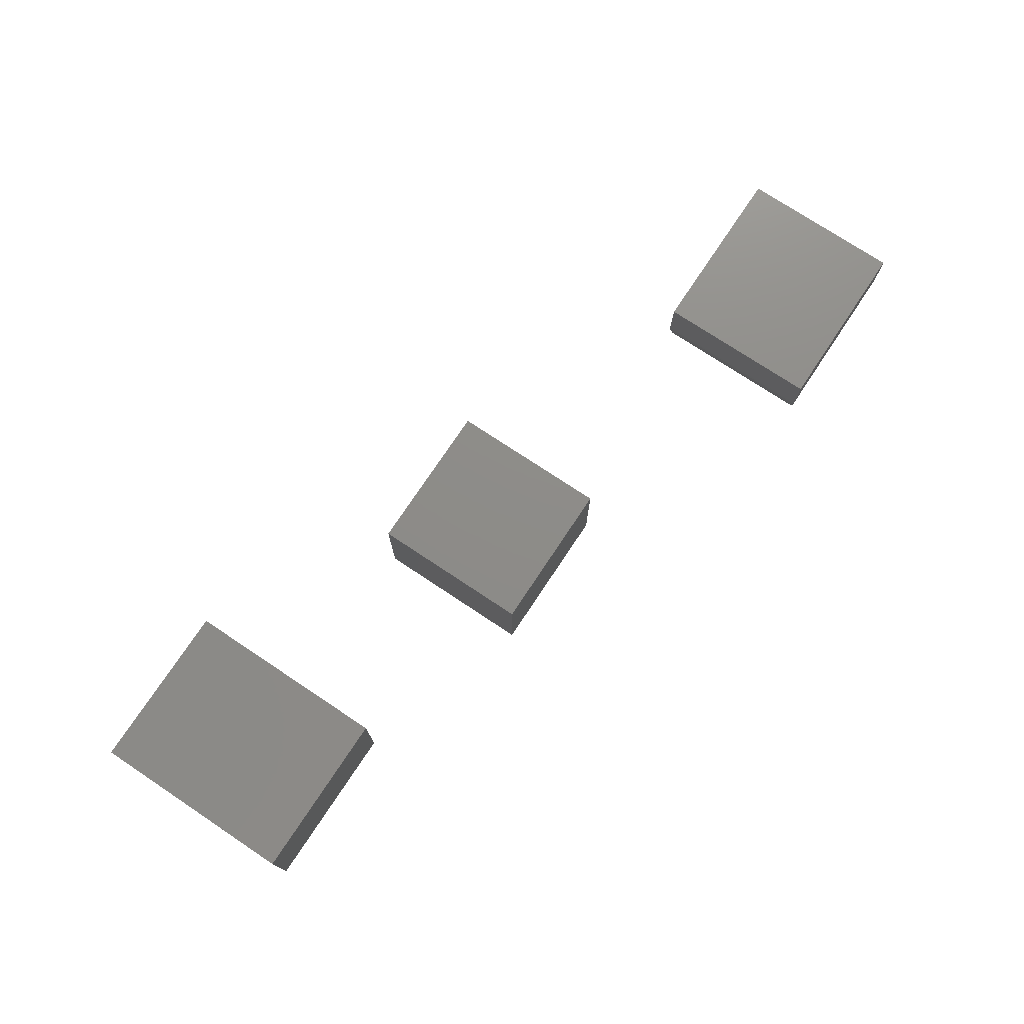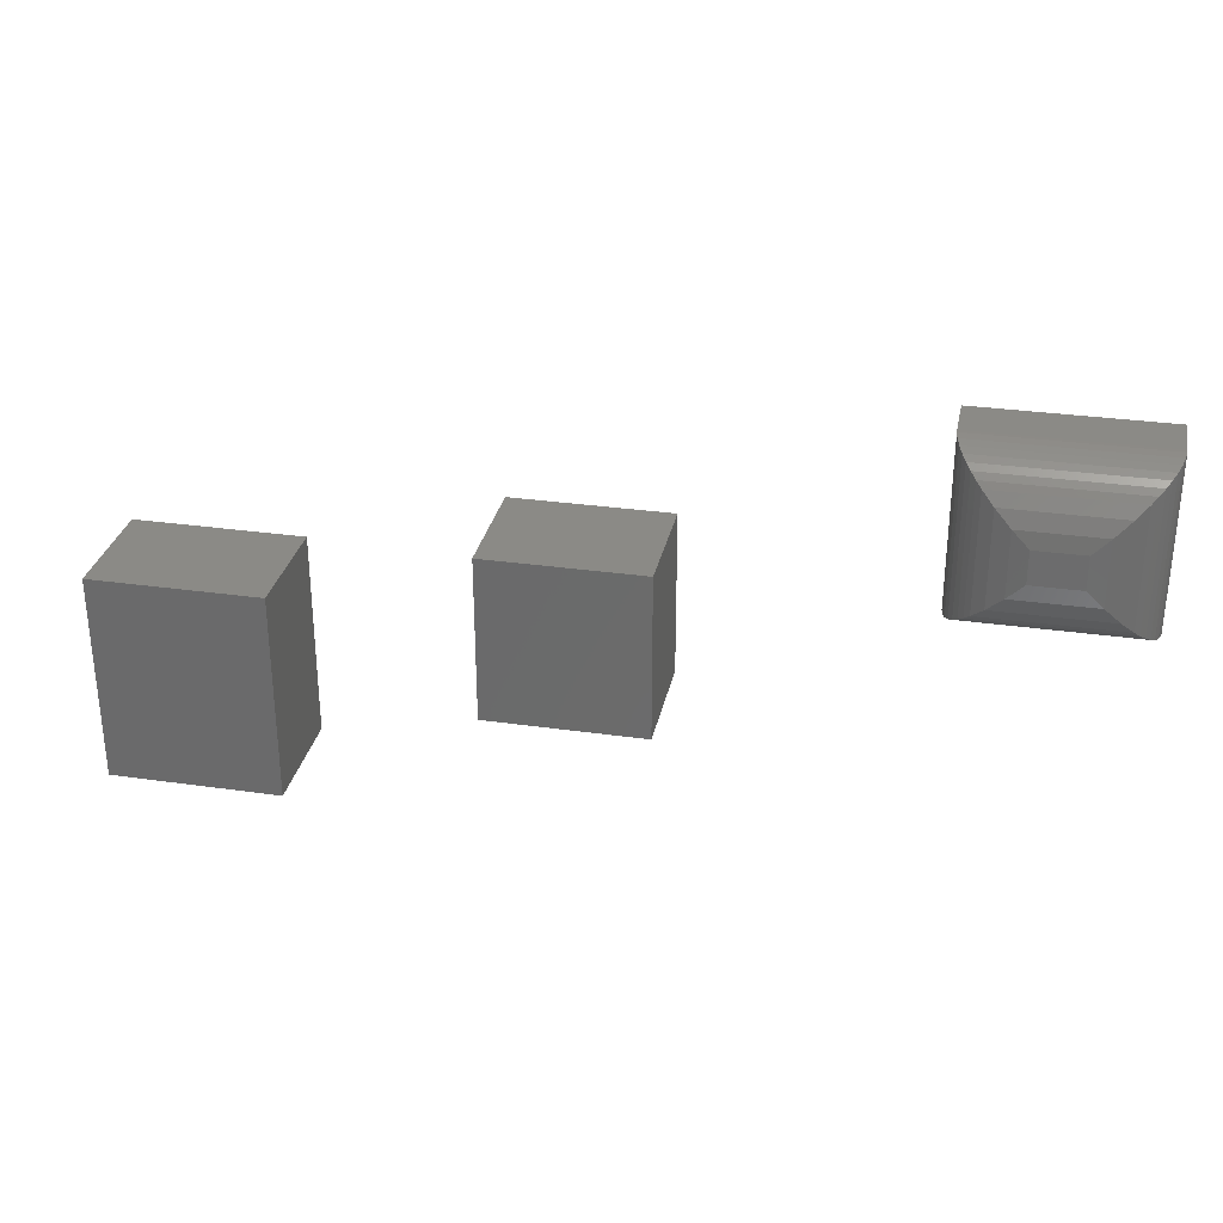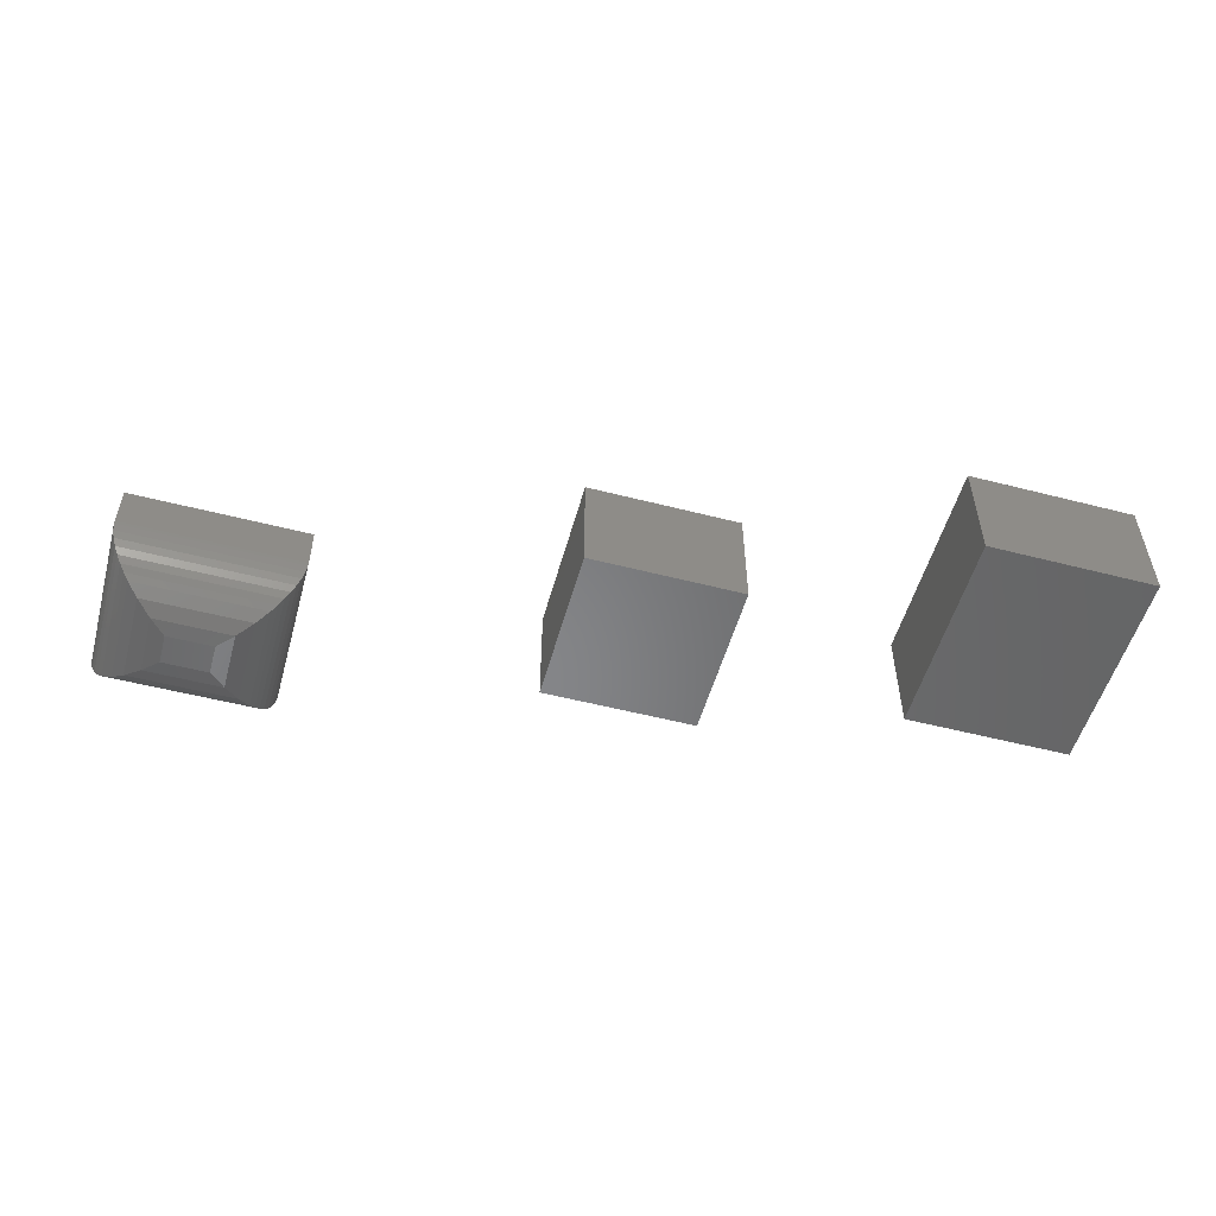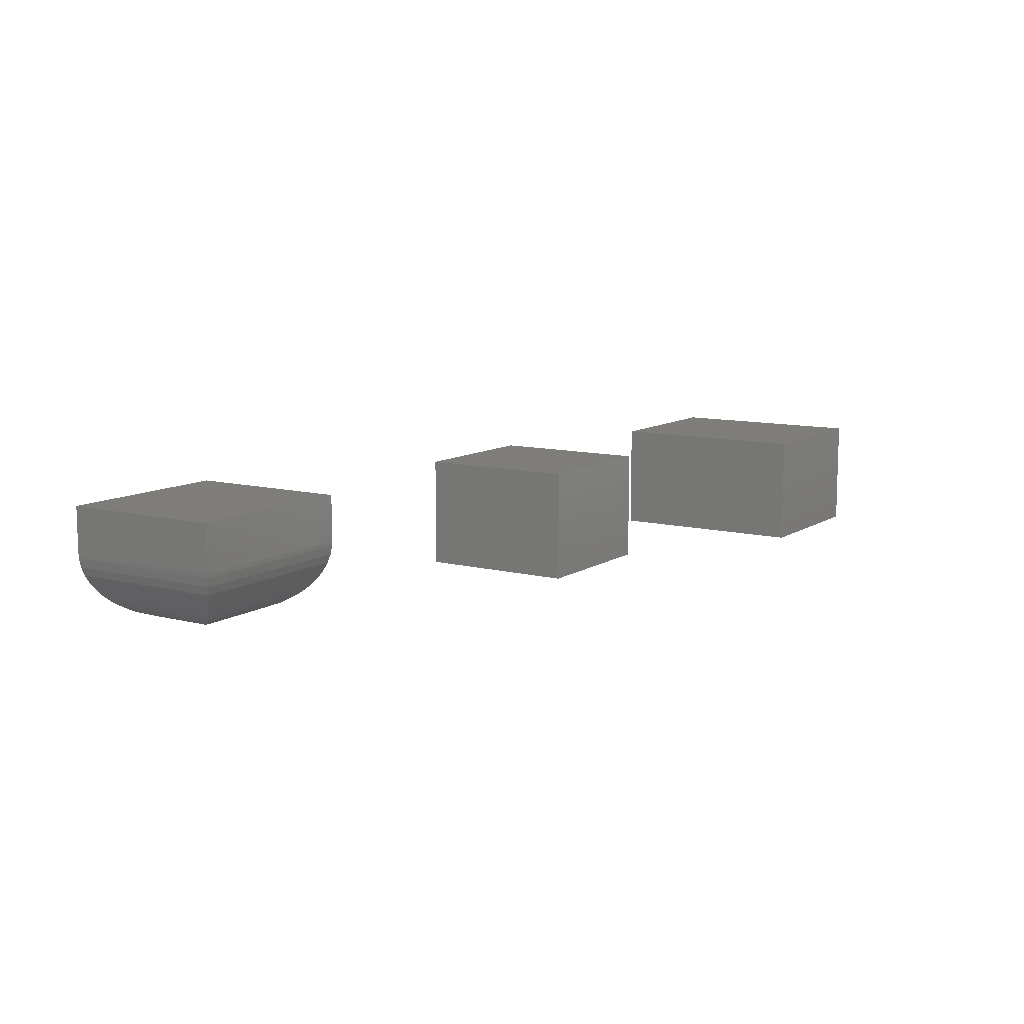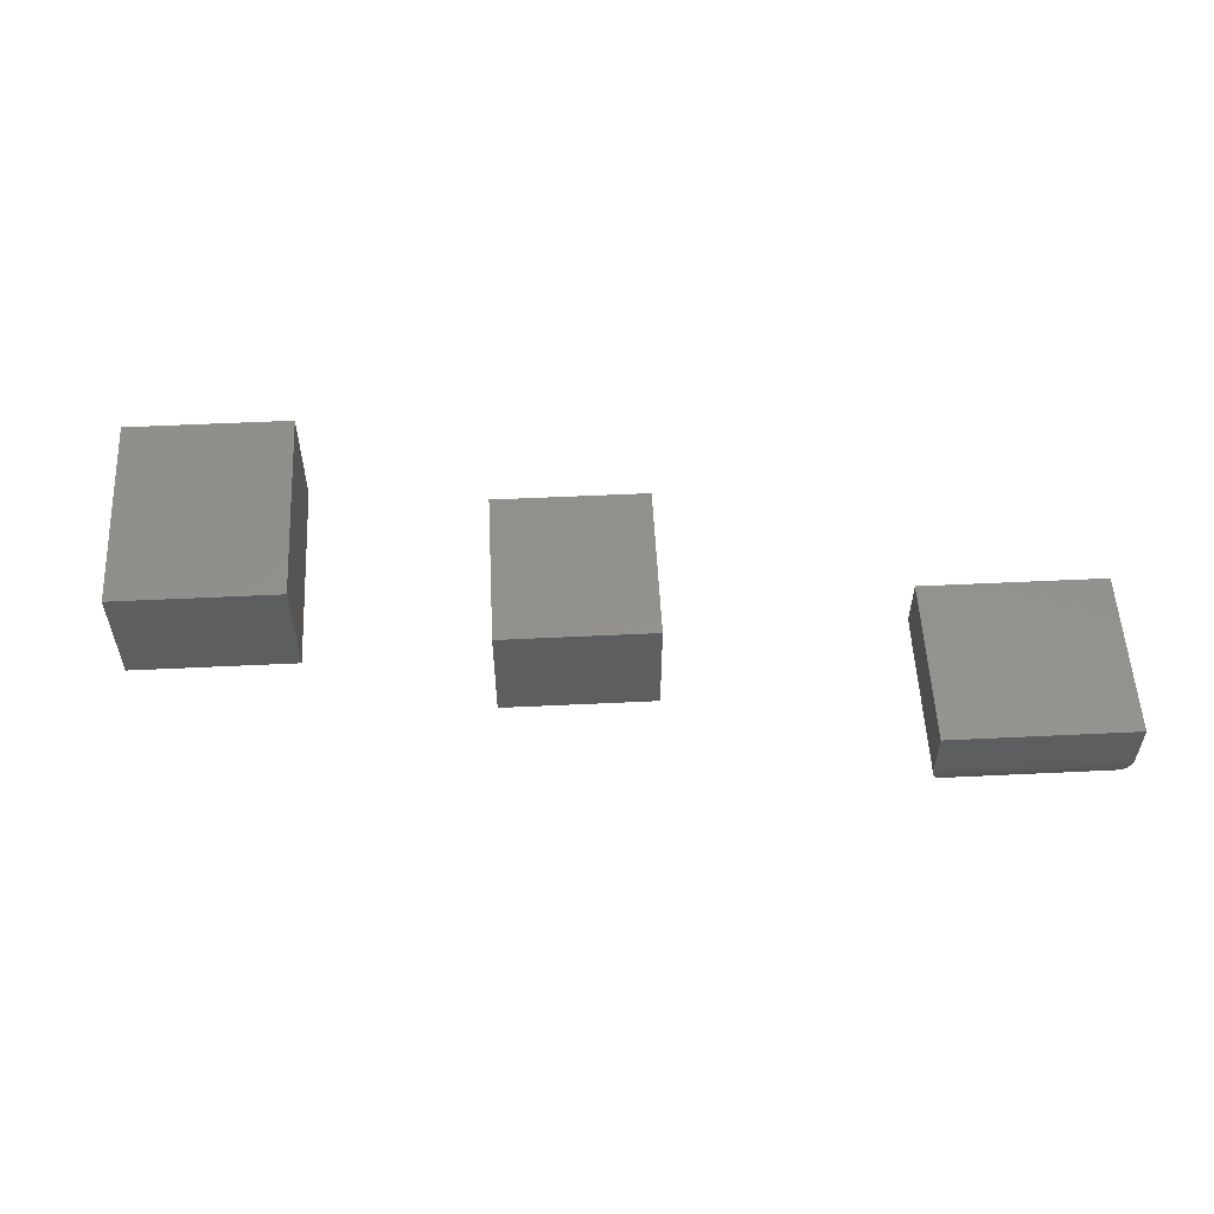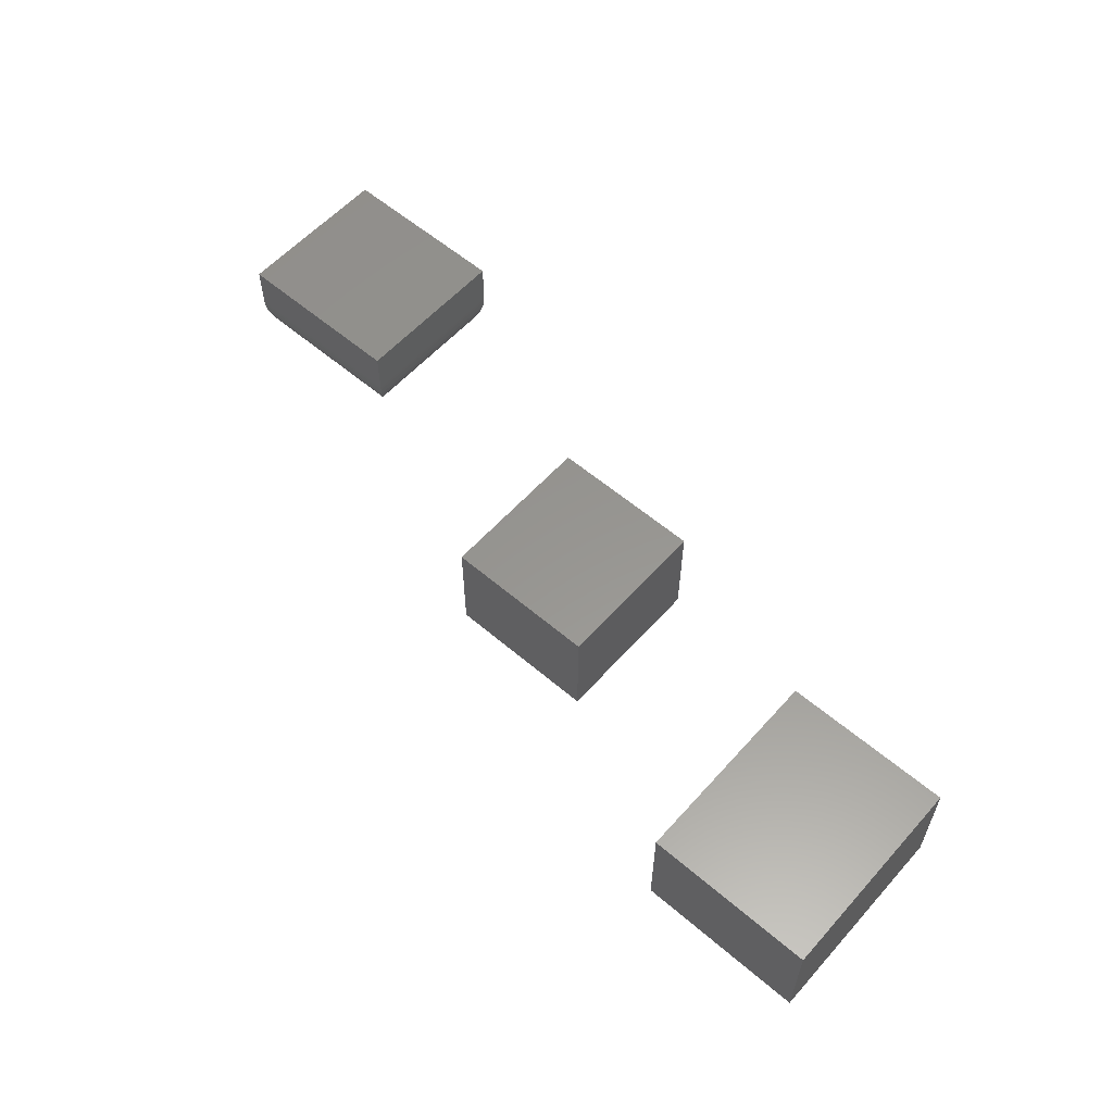
<metadata>
{"format":"stl","ext":"stl","renderer":"f3d","projection":"perspective","resolution":1024,"background":"white","views":[{"elev":74.8,"azim":-56.4,"up":"+Y"},{"elev":30.3,"azim":11.7,"up":"+Z"},{"elev":-53.2,"azim":164.6,"up":"+Y"},{"elev":10.3,"azim":122.9,"up":"+Y"},{"elev":54.9,"azim":-2.9,"up":"+Y"},{"elev":58.1,"azim":-138.6,"up":"+Y"}]}
</metadata>
<code>
# stl→obj: 68 verts, 124 faces
v 0.1953 -0.1328 0.3047
v 0.25 -0.1328 0.3047
v 0.1953 -0.1328 0.3416
v 0.25 -0.1328 0.3416
v 0.1172 -0.05469 0.4197
v 0.1172 1.072e-17 0.4197
v 0.1172 -0.05469 0.2266
v 0.1172 0 0.2266
v 0.3281 -0.05469 0.4197
v 0.3281 2.243e-17 0.4197
v 0.3281 -0.05469 0.2266
v 0.3281 1.171e-17 0.2266
v 0.2684 -0.1306 0.36
v 0.177 -0.1306 0.36
v 0.3267 -0.06972 0.4183
v 0.1212 -0.07947 0.4157
v 0.3241 -0.07947 0.4157
v 0.1249 -0.08846 0.4121
v 0.3204 -0.08846 0.4121
v 0.1293 -0.09648 0.4076
v 0.316 -0.09648 0.4076
v 0.1344 -0.1037 0.4025
v 0.3109 -0.1037 0.4025
v 0.1401 -0.11 0.3968
v 0.3052 -0.11 0.3968
v 0.1463 -0.1155 0.3907
v 0.2859 -0.1241 0.3776
v 0.1594 -0.1241 0.3776
v 0.328 -0.05953 0.4196
v 0.1173 -0.05953 0.4196
v 0.1187 -0.06972 0.4183
v 0.299 -0.1155 0.3907
v 0.2684 -0.1306 0.2863
v 0.3267 -0.06972 0.228
v 0.3241 -0.07947 0.2306
v 0.3204 -0.08846 0.2342
v 0.316 -0.09648 0.2387
v 0.3109 -0.1037 0.2438
v 0.3052 -0.11 0.2495
v 0.2859 -0.1241 0.2687
v 0.328 -0.05953 0.2267
v 0.299 -0.1155 0.2556
v 0.177 -0.1306 0.2863
v 0.1186 -0.06972 0.228
v 0.1212 -0.07947 0.2306
v 0.1249 -0.08846 0.2342
v 0.1293 -0.09648 0.2387
v 0.1344 -0.1037 0.2438
v 0.1401 -0.11 0.2495
v 0.1594 -0.1241 0.2687
v 0.1173 -0.05953 0.2267
v 0.1463 -0.1155 0.2556
v -0.3359 -0.1328 0.08594
v -0.1563 -0.1328 0.08594
v -0.3359 -0.1328 0.2734
v -0.1563 -0.1328 0.2734
v -0.3359 0 0.08594
v -0.3359 1.041e-17 0.2734
v -0.1563 9.97e-18 0.08594
v -0.1563 2.038e-17 0.2734
v -0.75 -0.1328 -0.03906
v -0.5537 -0.1328 -0.03906
v -0.75 -0.1328 0.2031
v -0.5537 -0.1328 0.2031
v -0.75 0 -0.03906
v -0.75 1.512e-17 0.2031
v -0.5537 2.179e-17 -0.03906
v -0.5537 3.692e-17 0.2031
f 1 2 3
f 3 2 4
f 5 6 7
f 7 6 8
f 9 10 5
f 5 10 6
f 11 12 9
f 9 12 10
f 7 8 11
f 11 8 12
f 3 13 14
f 3 4 13
f 15 16 17
f 17 16 18
f 17 18 19
f 19 18 20
f 19 20 21
f 21 20 22
f 21 22 23
f 23 22 24
f 23 24 25
f 25 24 26
f 27 28 14
f 27 14 13
f 9 5 29
f 29 5 30
f 29 30 15
f 15 30 31
f 15 31 16
f 28 27 26
f 26 27 32
f 26 32 25
f 4 33 13
f 4 2 33
f 34 17 35
f 35 17 19
f 35 19 36
f 36 19 21
f 36 21 37
f 37 21 23
f 37 23 38
f 38 23 25
f 38 25 39
f 39 25 32
f 40 27 13
f 40 13 33
f 11 9 41
f 41 9 29
f 41 29 34
f 34 29 15
f 34 15 17
f 27 40 32
f 32 40 42
f 32 42 39
f 2 43 33
f 2 1 43
f 44 35 45
f 45 35 36
f 45 36 46
f 46 36 37
f 46 37 47
f 47 37 38
f 47 38 48
f 48 38 39
f 48 39 49
f 49 39 42
f 50 40 33
f 50 33 43
f 7 11 51
f 51 11 41
f 51 41 44
f 44 41 34
f 44 34 35
f 40 50 42
f 42 50 52
f 42 52 49
f 1 14 43
f 1 3 14
f 31 45 16
f 16 45 46
f 16 46 18
f 18 46 47
f 18 47 20
f 20 47 48
f 20 48 22
f 22 48 49
f 22 49 24
f 24 49 52
f 28 50 43
f 28 43 14
f 5 7 30
f 30 7 51
f 30 51 31
f 31 51 44
f 31 44 45
f 50 28 52
f 52 28 26
f 52 26 24
f 8 6 12
f 12 6 10
f 53 54 55
f 55 54 56
f 57 58 59
f 59 58 60
f 55 58 53
f 53 58 57
f 56 60 55
f 55 60 58
f 54 59 56
f 56 59 60
f 53 57 54
f 54 57 59
f 61 62 63
f 63 62 64
f 65 66 67
f 67 66 68
f 63 66 61
f 61 66 65
f 64 68 63
f 63 68 66
f 62 67 64
f 64 67 68
f 61 65 62
f 62 65 67

</code>
